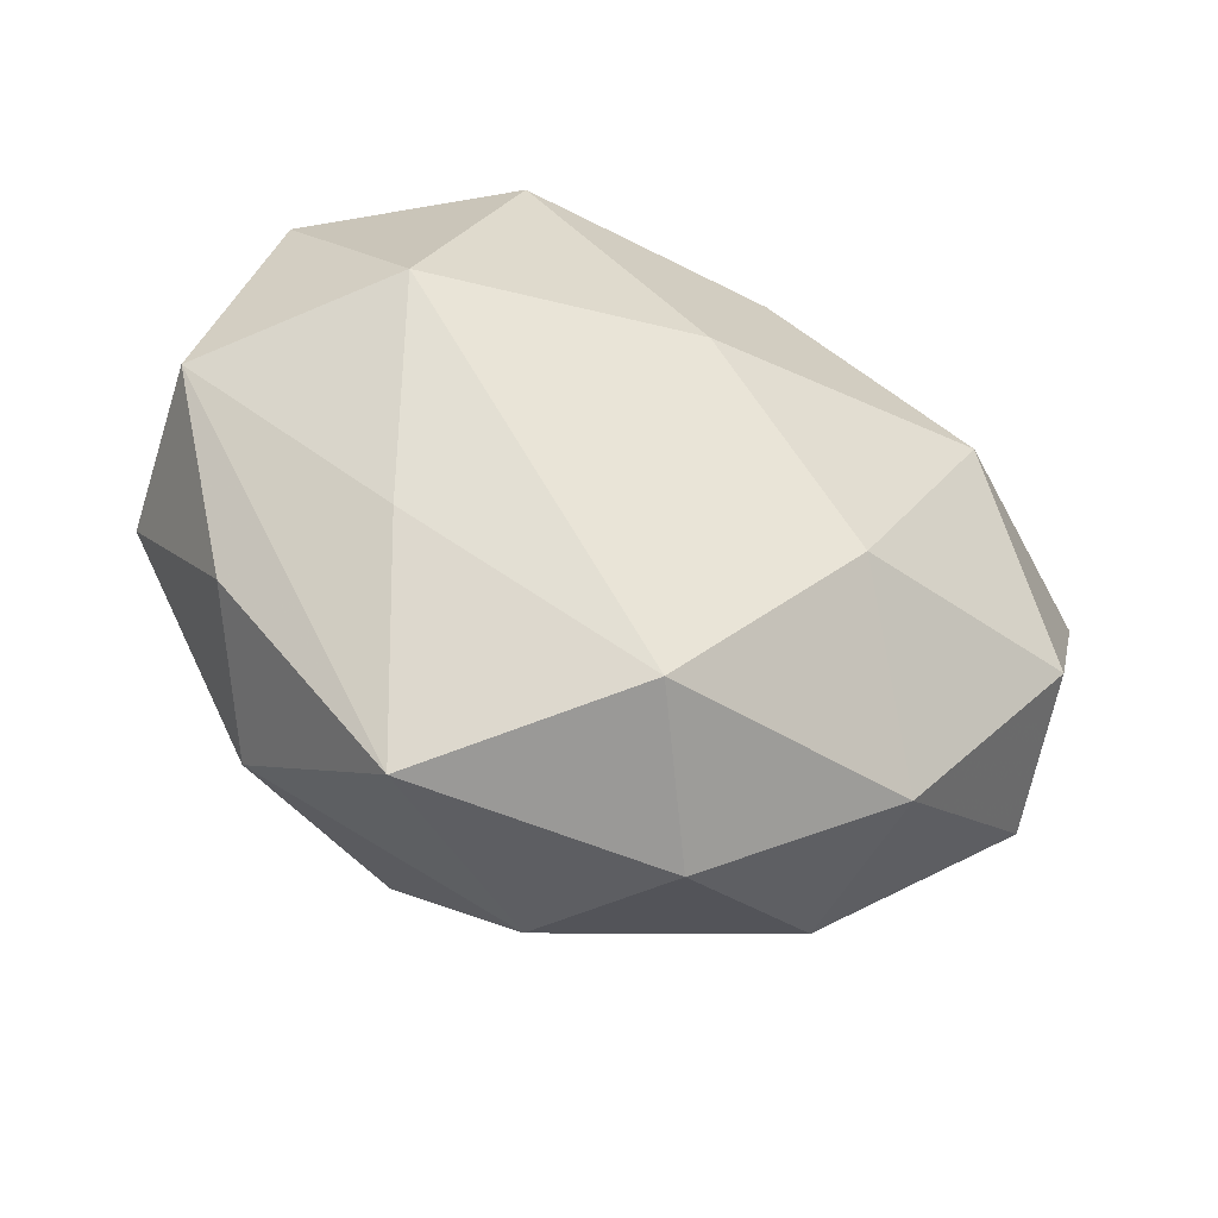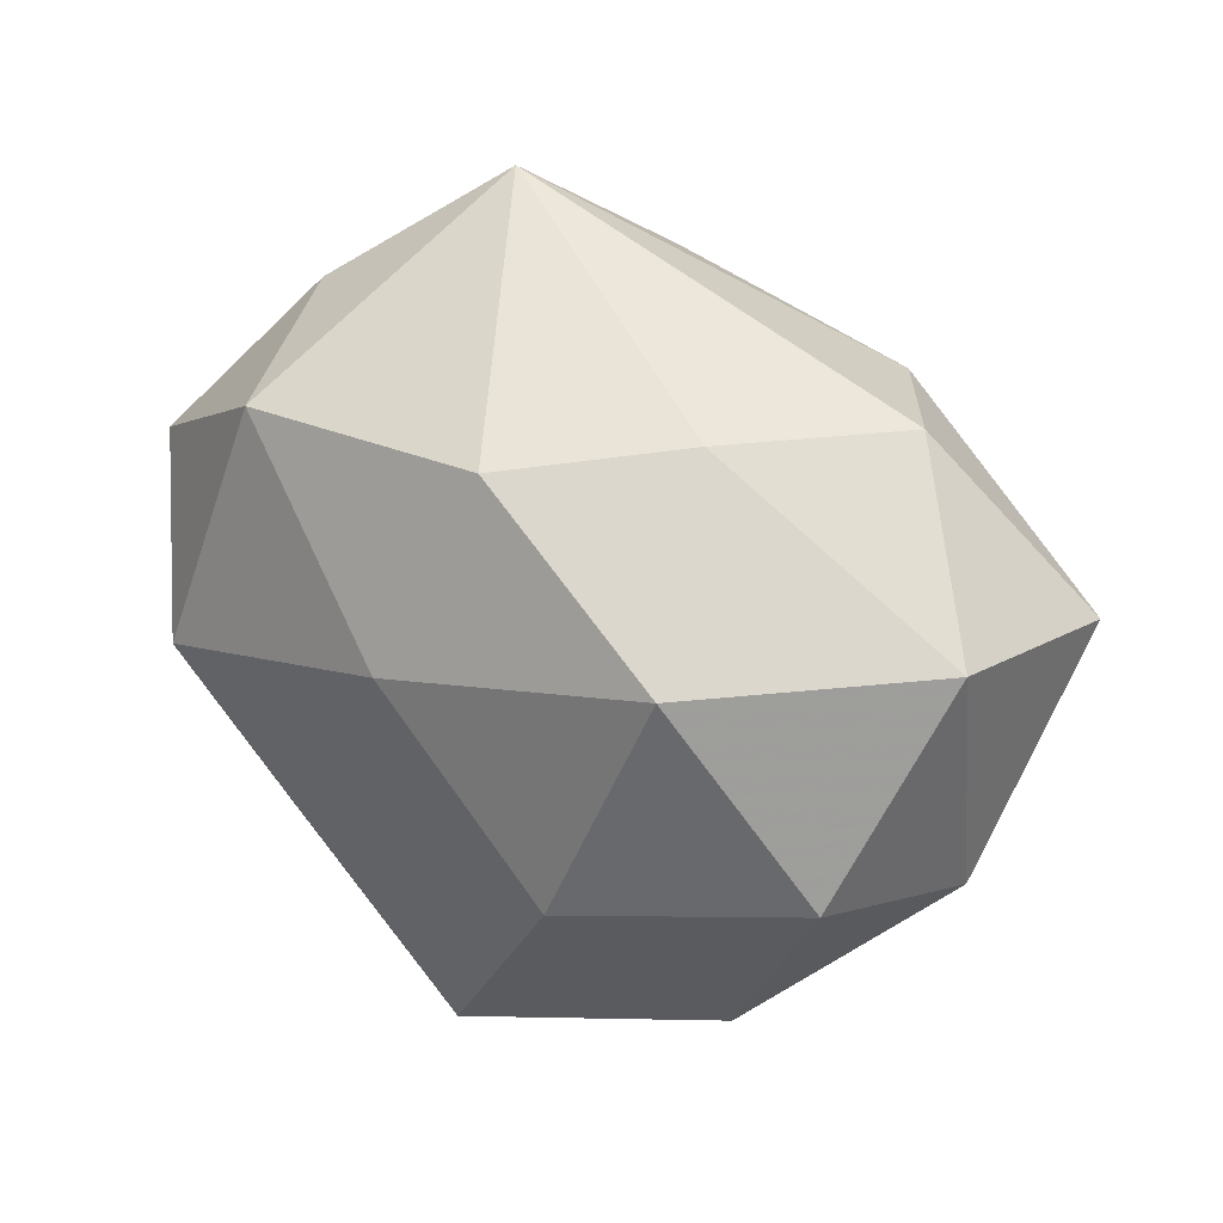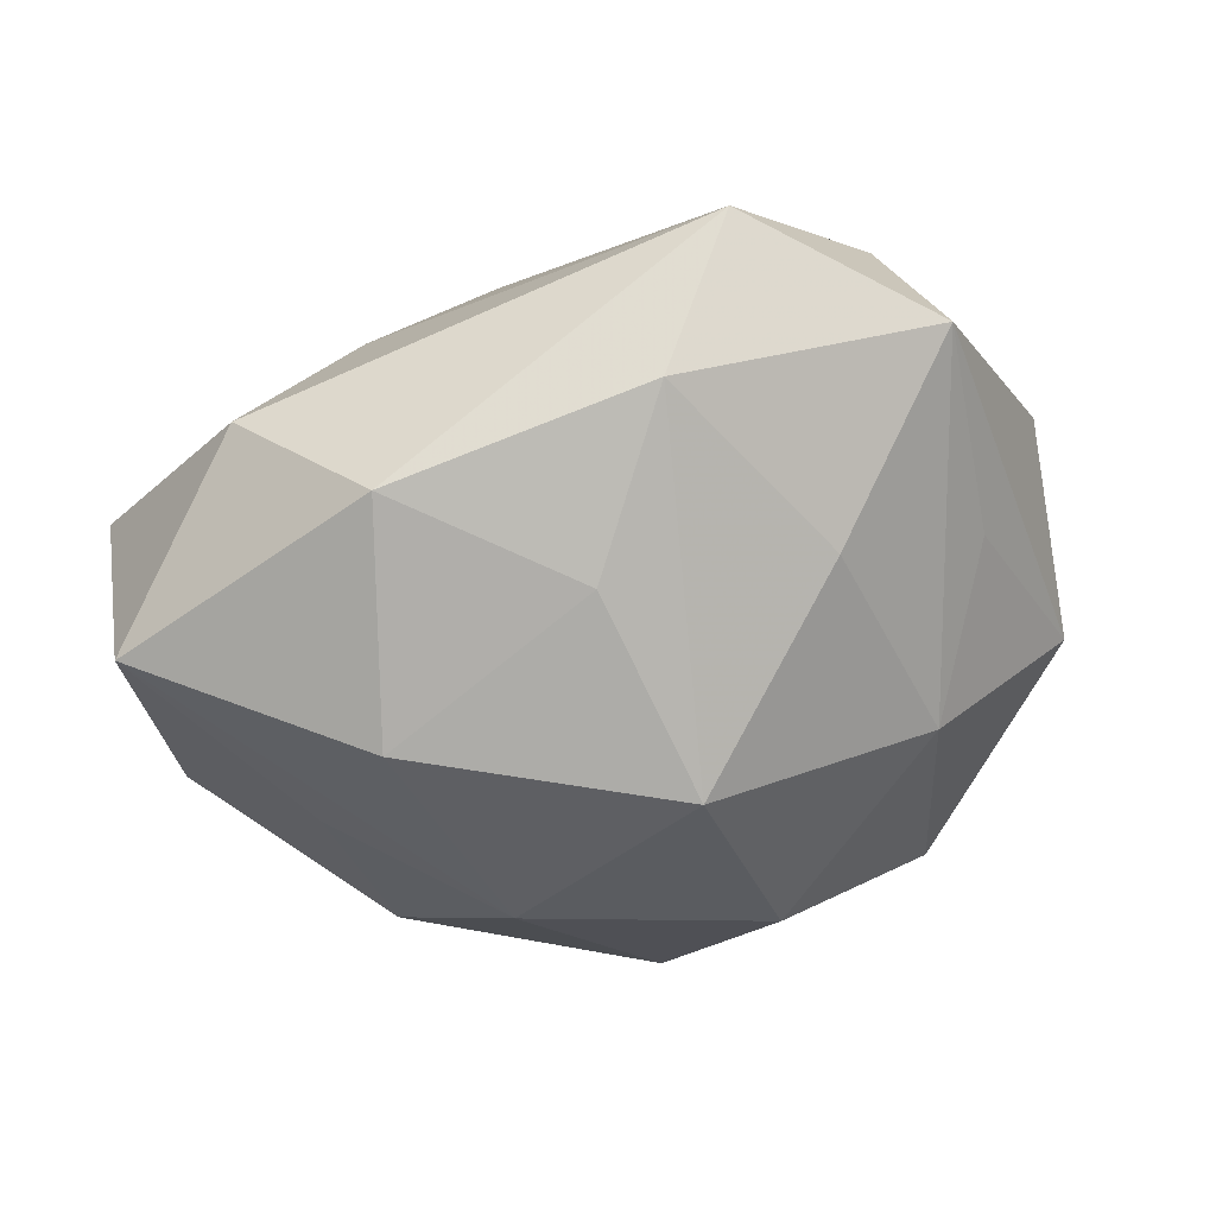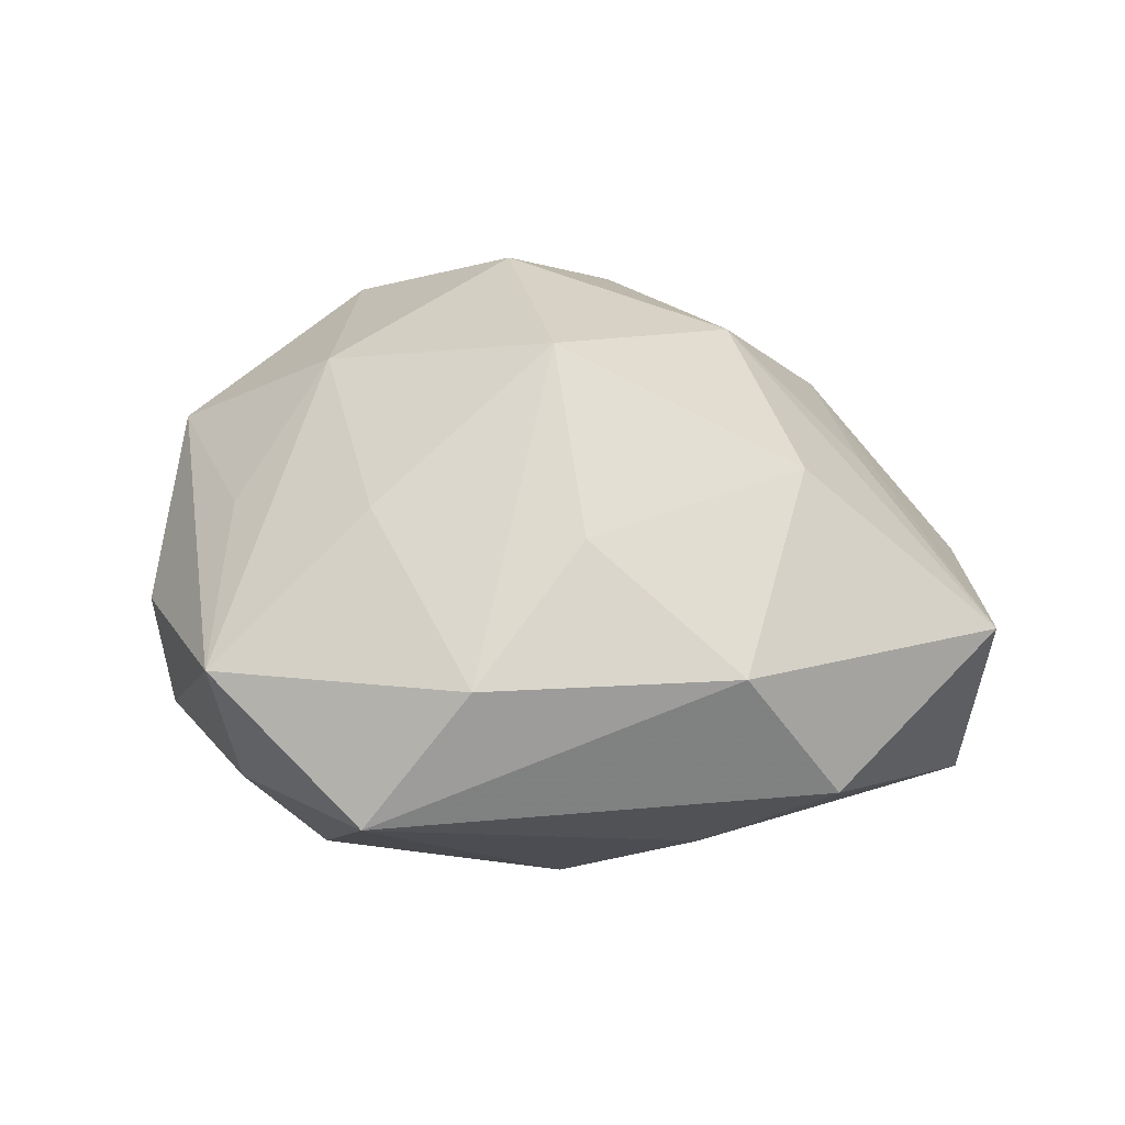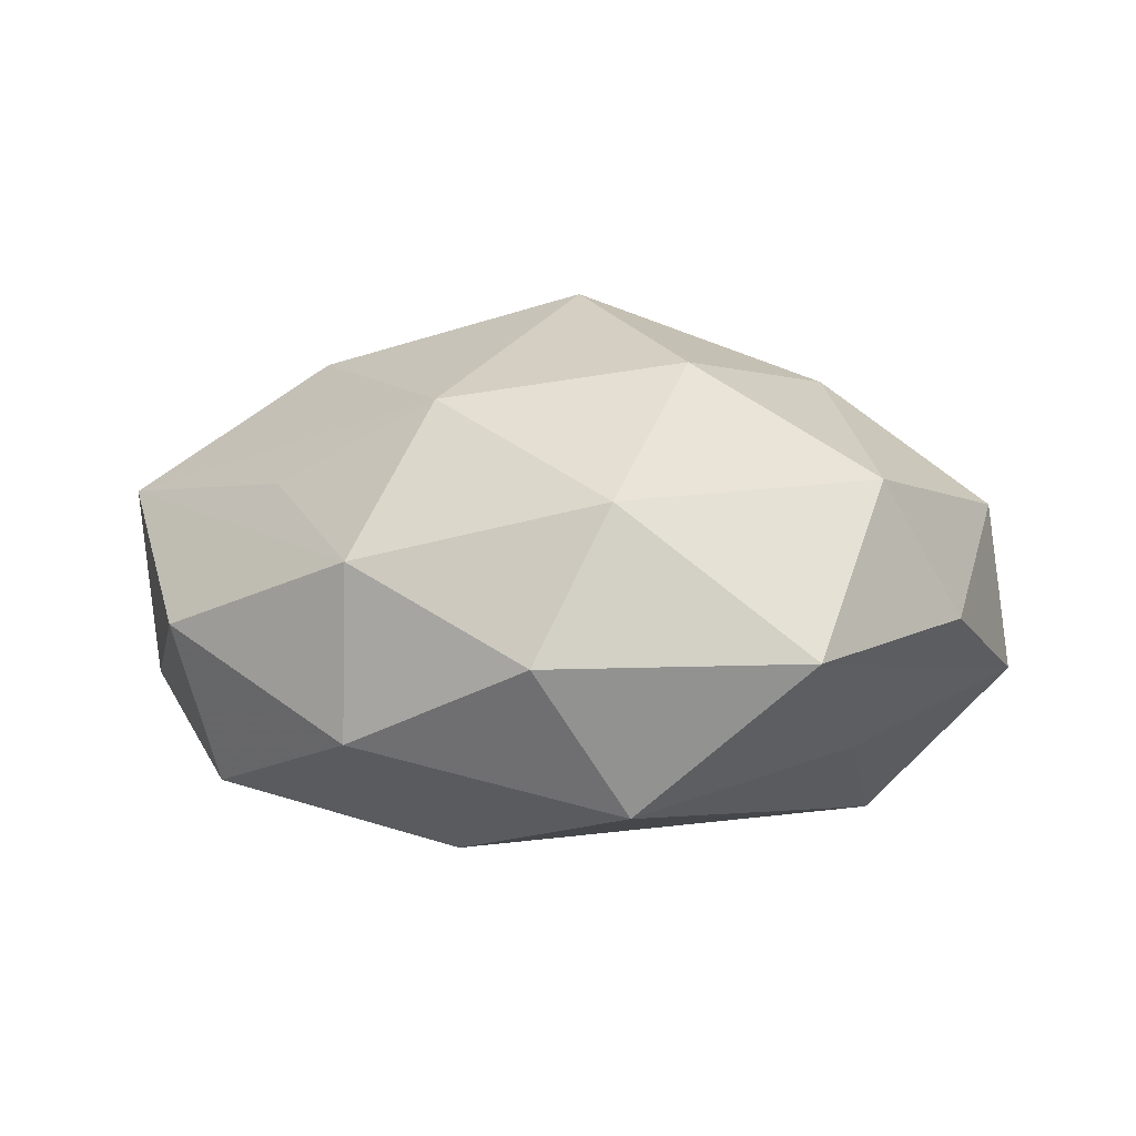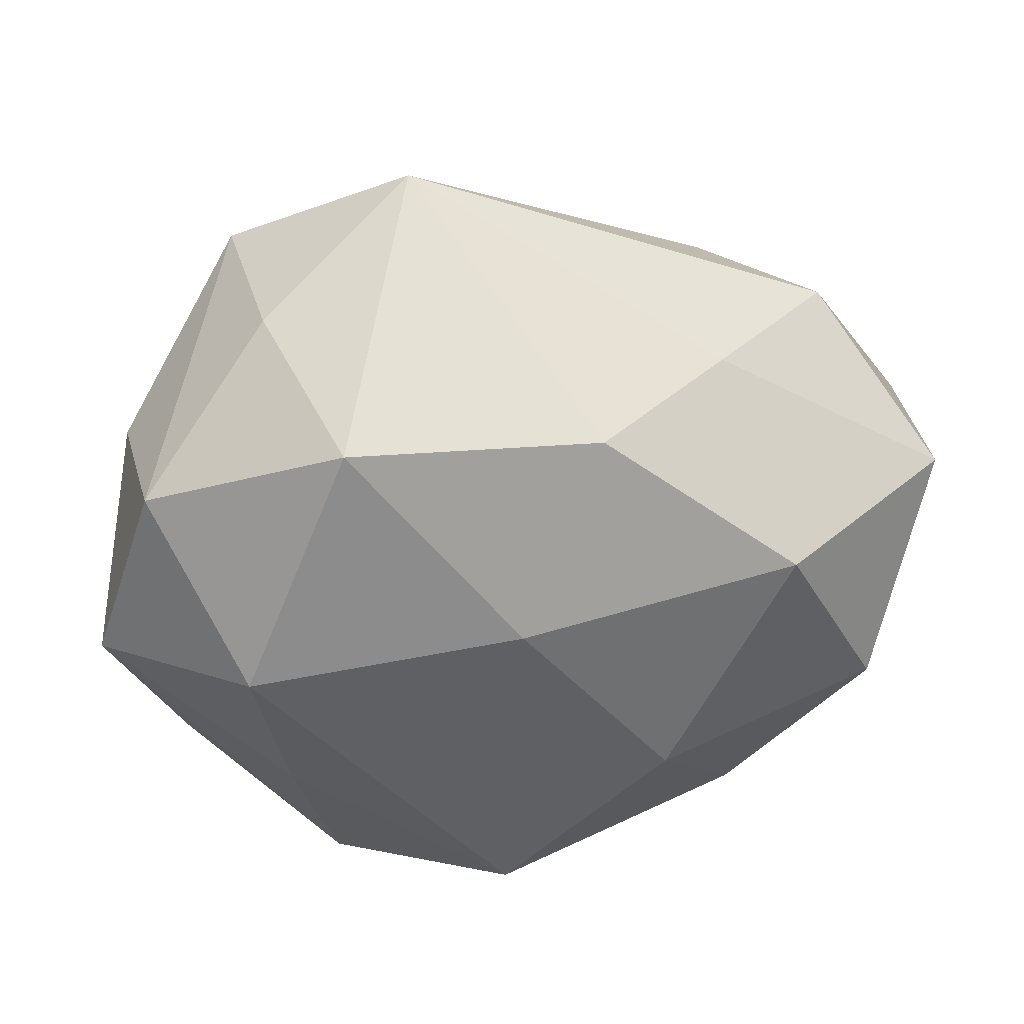
<metadata>
{"format":"obj","ext":"obj","renderer":"f3d","projection":"perspective","resolution":1024,"background":"white","views":[{"elev":-55.1,"azim":153.5,"up":"+Y"},{"elev":21.7,"azim":-144.0,"up":"+Y"},{"elev":35.3,"azim":-14.3,"up":"+Y"},{"elev":43.7,"azim":-167.5,"up":"+Z"},{"elev":7.9,"azim":-2.4,"up":"+Z"},{"elev":29.8,"azim":169.1,"up":"+Y"}]}
</metadata>
<code>
v -0.01862 -0.02246 0.005609
v 0.01547 -0.03122 -0.0007056
v 0.007173 -0.01627 0.01984
v -0.0003352 -0.0001717 0.02451
v -0.02922 -0.009161 -0.01367
v 3.615e-05 0.02595 0.01182
v -0.03593 0.007487 -0.007848
v 0.02371 -0.001171 -0.01826
v 0.002179 -0.02745 -0.01274
v 0.03045 0.01209 -0.01055
v -0.01644 0.01921 -0.008833
v 0.02117 0.02557 0.008987
v 0.01997 0.02394 -0.004575
v 0.01107 0.01349 0.01713
v 0.02154 -0.02 0.01128
v 0.03121 0.01194 0.001523
v -0.02449 -0.008302 0.009938
v 0.02402 0.009022 0.01113
v 0.03286 -0.00427 0.007547
v 0.01917 -0.002767 0.01745
v 0.007218 0.03262 0.001937
v 0.03494 -0.003715 -0.006064
v -0.005211 -0.03055 -0.001105
v -0.005984 0.01386 0.01756
v -0.01886 -0.02292 -0.008032
v 0.0008415 -0.02726 0.01049
v 0.0155 0.01839 -0.01801
v -0.01966 0.02008 0.01163
v -0.01195 -0.01428 0.01696
v 0.002237 0.002356 -0.02085
v -0.02735 0.01999 0.000664
v -0.03289 -0.01093 -0.0008133
v -0.03737 0.006703 0.007769
v -0.021 0.003445 0.01857
v -0.02024 0.00579 -0.01955
v 0.02823 -0.01686 0.0001918
v -0.01034 -0.01278 -0.0185
v -0.004705 0.01745 -0.0177
v 0.02016 -0.01631 -0.009932
f 28 31 33
f 21 31 28
f 35 5 7
f 33 31 7
f 7 32 33
f 5 32 7
f 25 9 23
f 25 32 5
f 37 5 35
f 9 25 37
f 37 25 5
f 21 27 38
f 23 9 2
f 2 36 15
f 22 36 2
f 33 29 34
f 34 29 4
f 34 28 33
f 4 29 3
f 13 27 21
f 21 12 13
f 4 3 20
f 20 3 15
f 6 12 21
f 21 28 6
f 17 29 33
f 1 25 23
f 32 25 1
f 29 17 1
f 33 32 1
f 1 17 33
f 9 37 8
f 11 31 21
f 21 38 11
f 11 7 31
f 35 7 11
f 11 38 35
f 26 2 15
f 15 3 26
f 23 2 26
f 26 1 23
f 26 3 29
f 29 1 26
f 27 13 10
f 10 16 22
f 12 16 10
f 10 13 12
f 22 8 10
f 10 8 27
f 19 16 12
f 22 16 19
f 19 20 15
f 19 36 22
f 15 36 19
f 14 6 4
f 12 6 14
f 4 20 14
f 14 20 12
f 4 6 24
f 24 6 28
f 24 34 4
f 28 34 24
f 27 8 30
f 35 38 30
f 30 38 27
f 30 37 35
f 30 8 37
f 39 2 9
f 9 8 39
f 22 2 39
f 39 8 22
f 12 20 18
f 18 19 12
f 20 19 18

</code>
